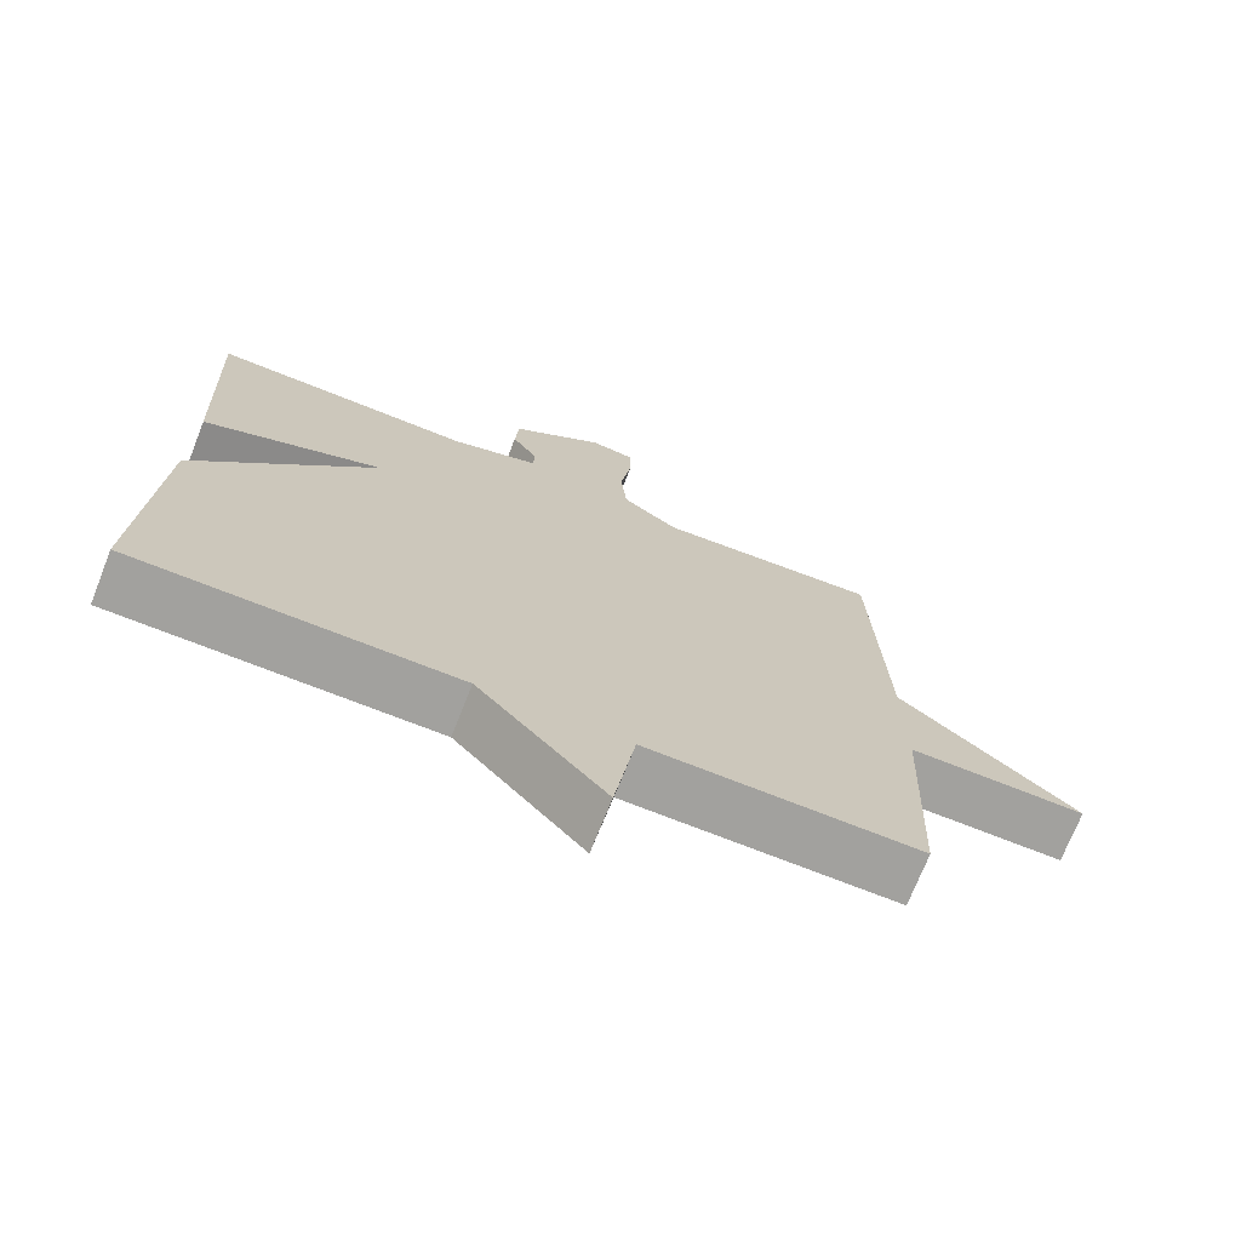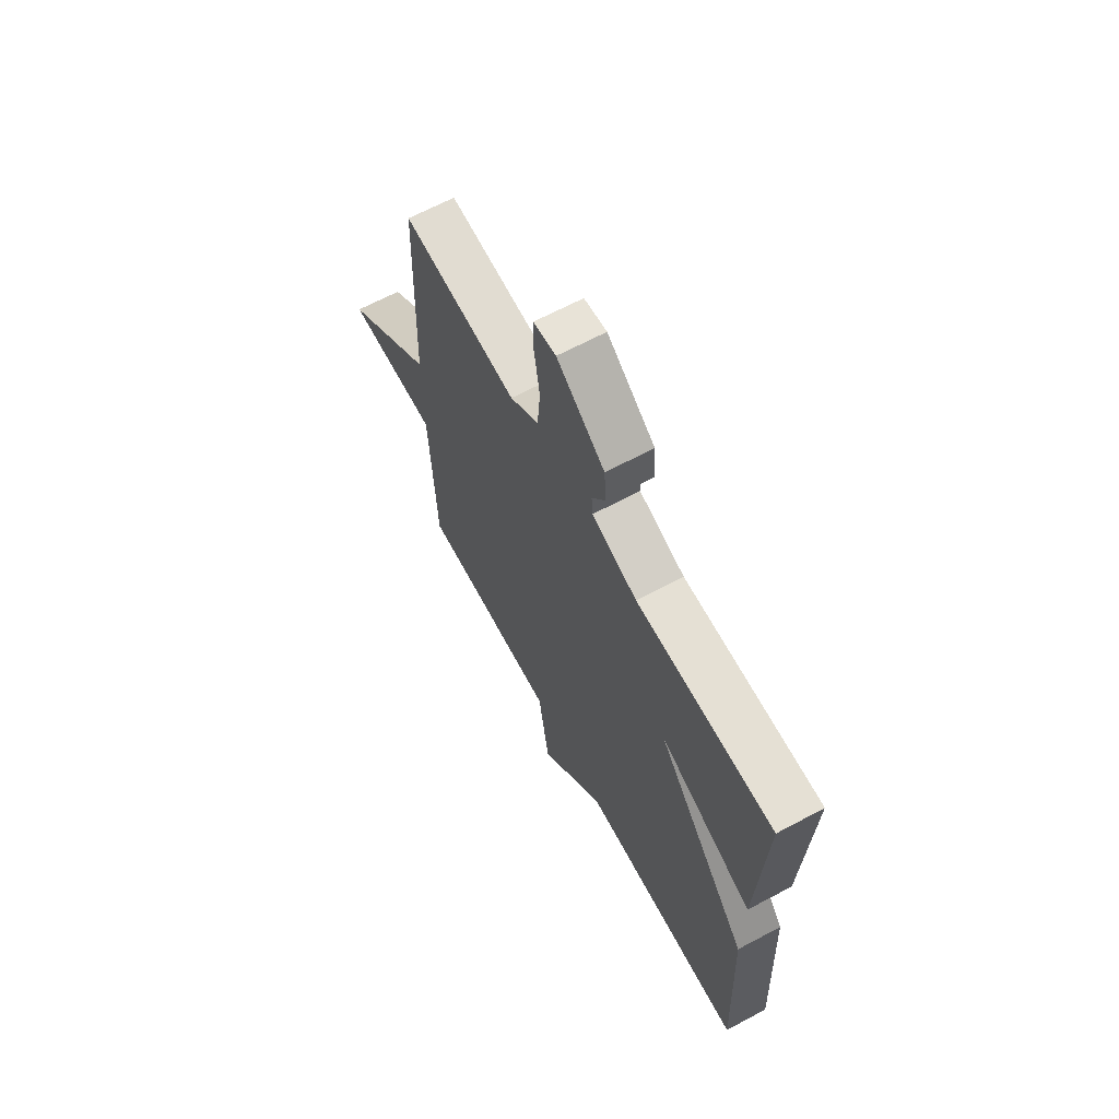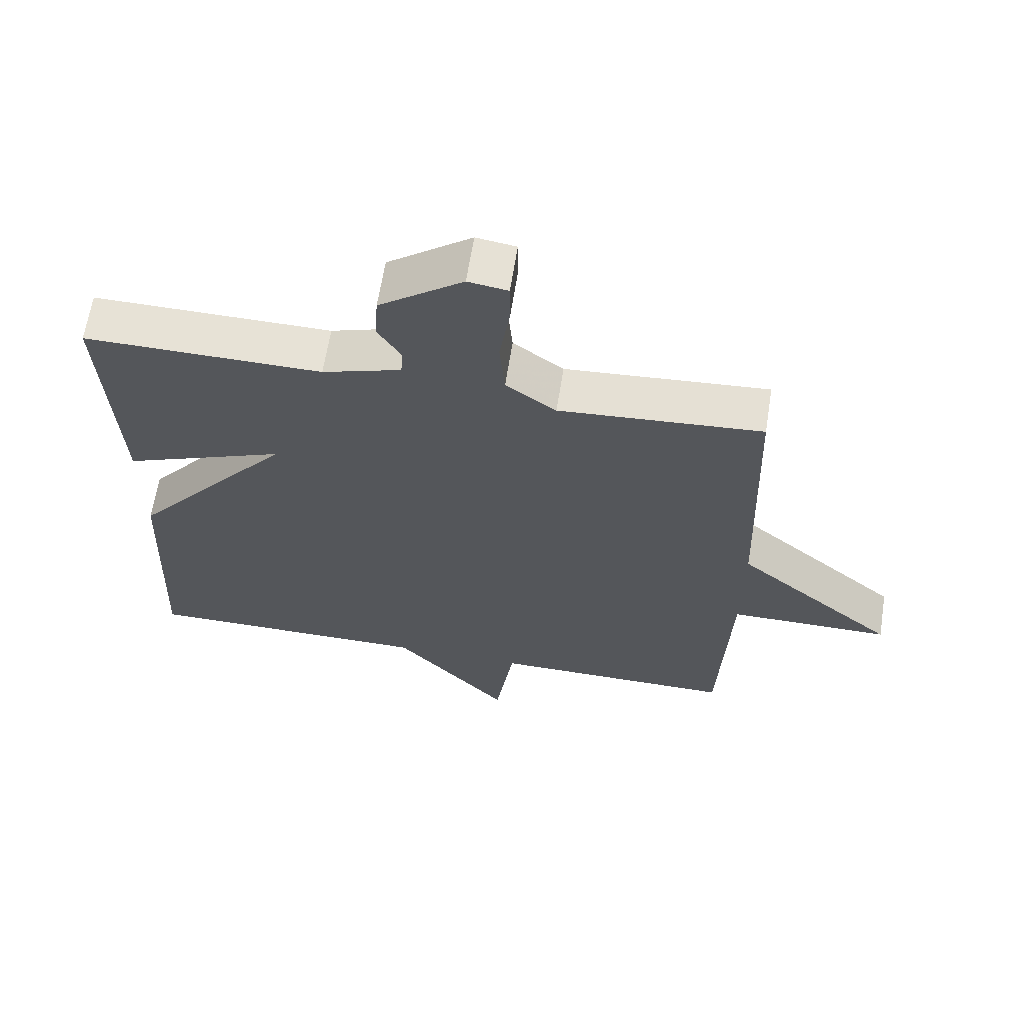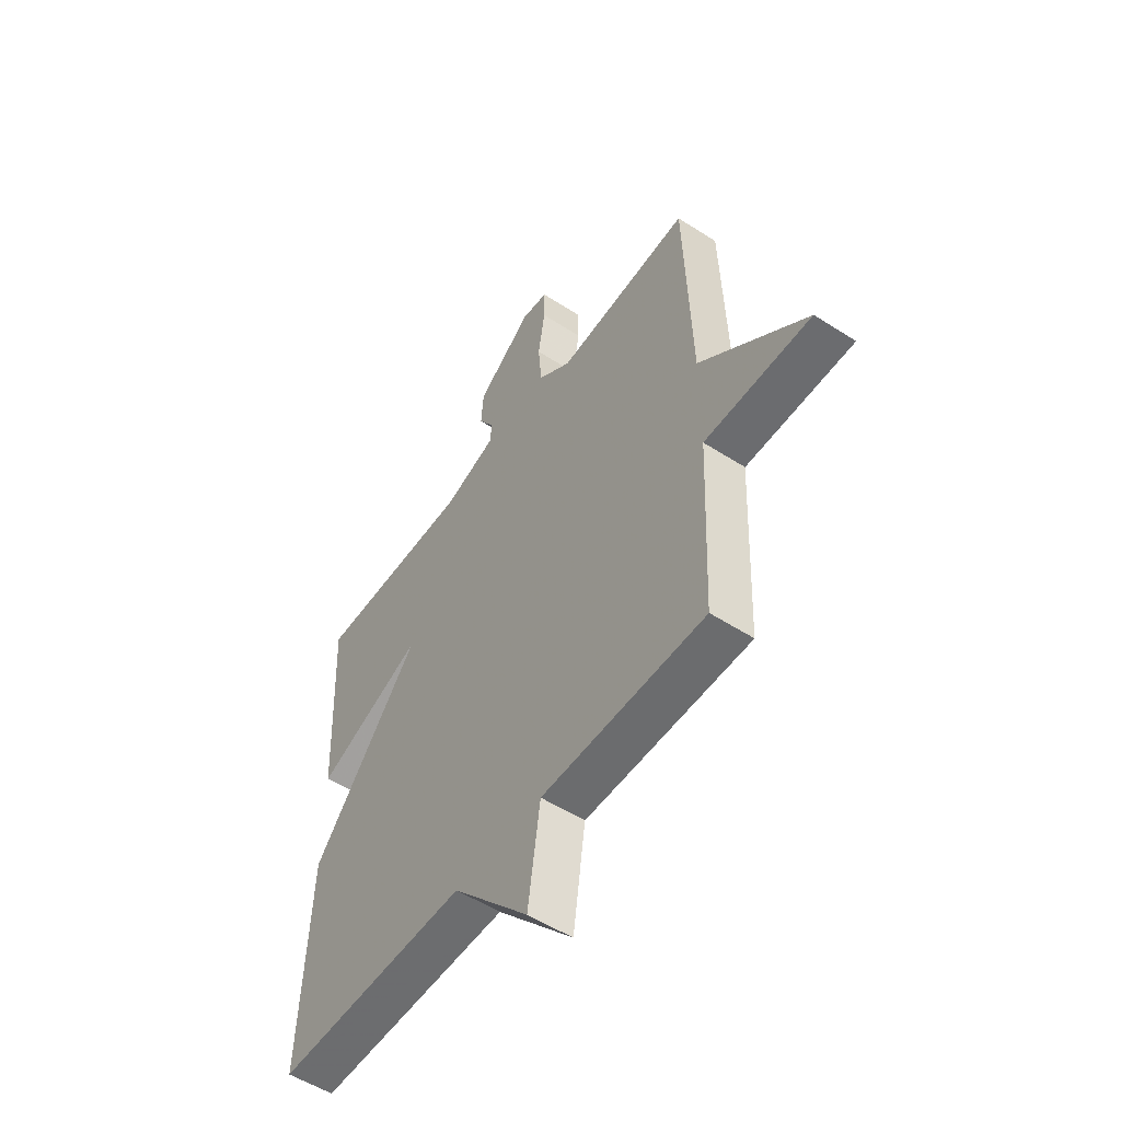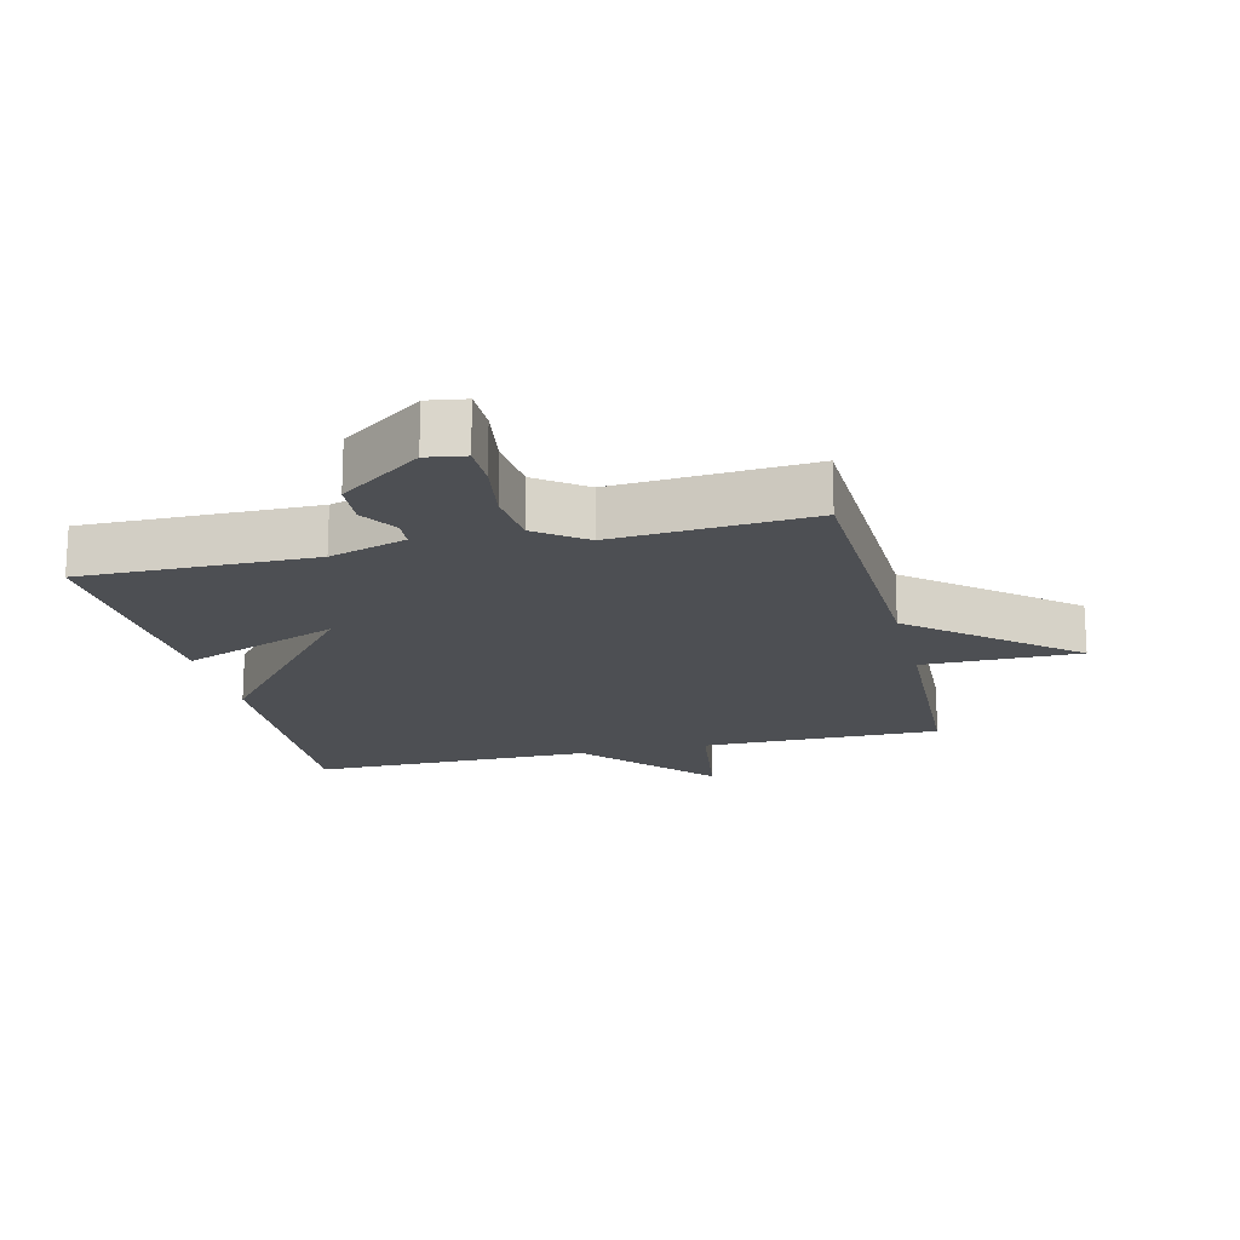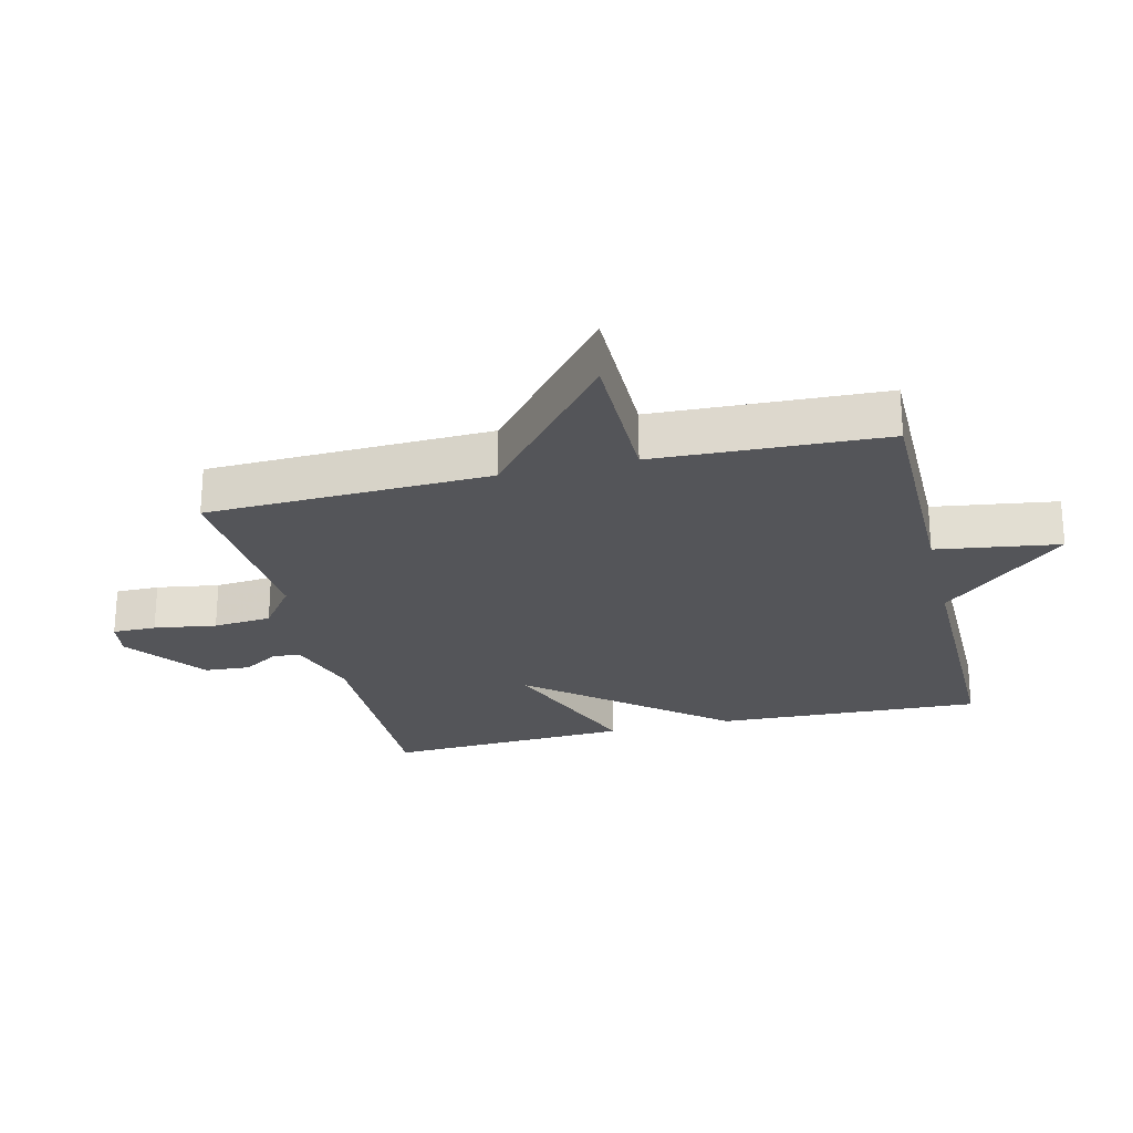
<metadata>
{"format":"obj","ext":"obj","renderer":"f3d","projection":"perspective","resolution":1024,"background":"white","views":[{"elev":-72.0,"azim":-21.6,"up":"+Z"},{"elev":65.8,"azim":-118.2,"up":"+Z"},{"elev":63.8,"azim":8.9,"up":"+Z"},{"elev":-53.7,"azim":55.5,"up":"+Z"},{"elev":-17.9,"azim":13.5,"up":"+Y"},{"elev":-24.8,"azim":103.6,"up":"+Y"}]}
</metadata>
<code>
v 0.5 0.07 0.5
v 0.515 0.07 0.058
v 0.755 0.07 -0.142
v 0.515 0.07 -0.142
v 0.5 0.07 -0.5
v 0.133 0.07 -0.499
v 0.105 0.07 -0.691
v -0.067 0.07 -0.499
v -0.5 0.07 -0.5
v -0.482 0.07 -0.083
v -0.24 0.07 0.213
v -0.482 0.07 0.117
v -0.5 0.07 0.5
v -0.145 0.07 0.497
v -0.027 0.07 0.535
v -0.024 0.07 0.578
v -0.059 0.07 0.634
v -0.054 0.07 0.705
v 0.071 0.07 0.798
v 0.13 0.07 0.789
v 0.13 0.07 0.721
v 0.115 0.07 0.624
v 0.123 0.07 0.533
v 0.198 0.07 0.478
v 0.5 0 0.5
v 0.515 0 0.058
v 0.755 0 -0.142
v 0.515 0 -0.142
v 0.5 0 -0.5
v 0.133 0 -0.499
v 0.105 0 -0.691
v -0.067 0 -0.499
v -0.5 0 -0.5
v -0.482 0 -0.083
v -0.24 0 0.213
v -0.482 0 0.117
v -0.5 0 0.5
v -0.145 0 0.497
v -0.027 0 0.535
v -0.024 0 0.578
v -0.059 0 0.634
v -0.054 0 0.705
v 0.071 0 0.798
v 0.13 0 0.789
v 0.13 0 0.721
v 0.115 0 0.624
v 0.123 0 0.533
v 0.198 0 0.478
f 20 21 22
f 19 20 22
f 18 19 22
f 17 18 22
f 16 17 22
f 15 16 22 23
f 14 15 23 24
f 13 14 24
f 12 13 24
f 11 12 24
f 24 1 2
f 11 24 2
f 10 11 2
f 9 10 2
f 8 9 2
f 4 5 6
f 2 3 4
f 2 4 6
f 8 2 6
f 6 7 8
f 46 45 44
f 46 44 43
f 46 43 42
f 46 42 41
f 46 41 40
f 47 46 40 39
f 48 47 39 38
f 48 38 37
f 48 37 36
f 48 36 35
f 26 25 48
f 26 48 35
f 26 35 34
f 26 34 33
f 26 33 32
f 30 29 28
f 28 27 26
f 30 28 26
f 30 26 32
f 32 31 30
f 1 25 26 2
f 2 26 27 3
f 3 27 28 4
f 4 28 29 5
f 5 29 30 6
f 6 30 31 7
f 7 31 32 8
f 8 32 33 9
f 9 33 34 10
f 10 34 35 11
f 11 35 36 12
f 12 36 37 13
f 13 37 38 14
f 14 38 39 15
f 15 39 40 16
f 16 40 41 17
f 17 41 42 18
f 18 42 43 19
f 19 43 44 20
f 20 44 45 21
f 21 45 46 22
f 22 46 47 23
f 23 47 48 24
f 24 48 25 1

</code>
